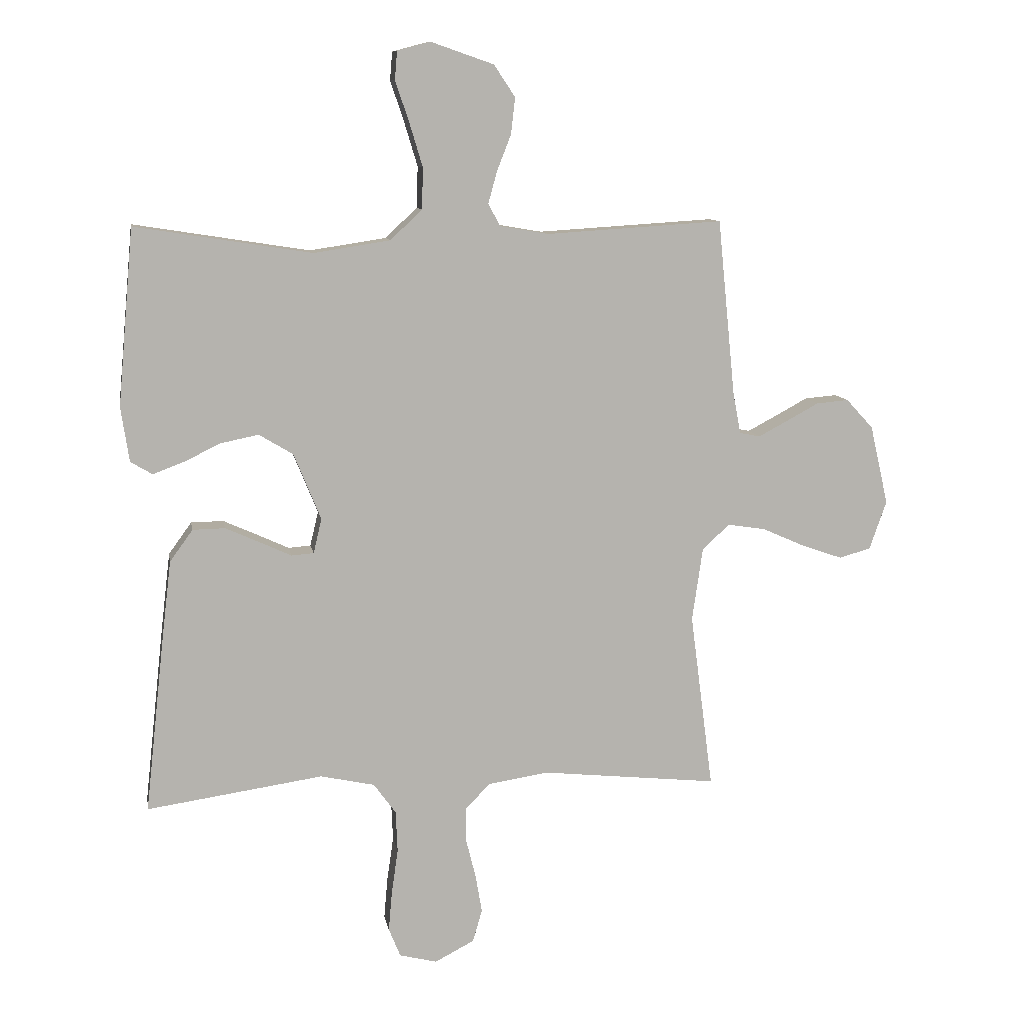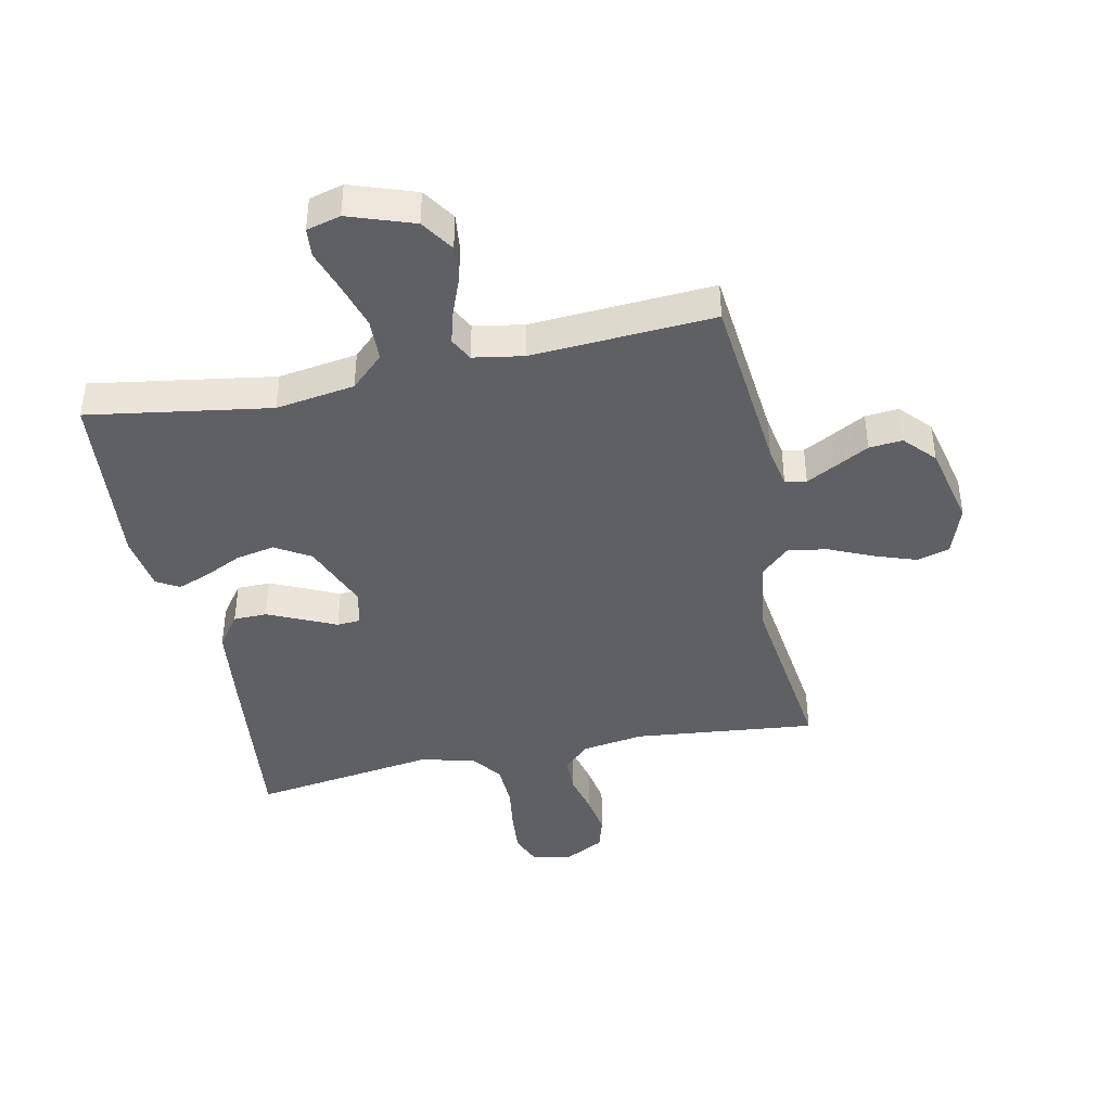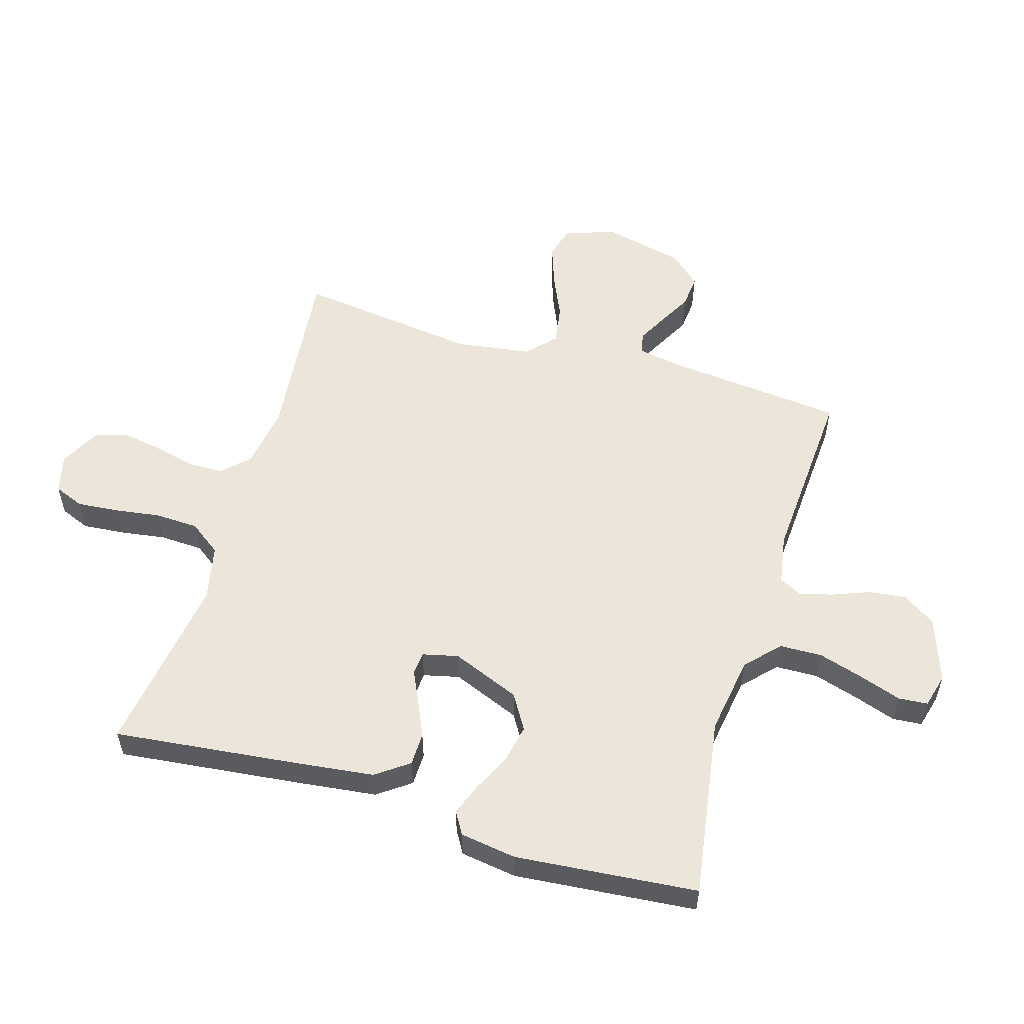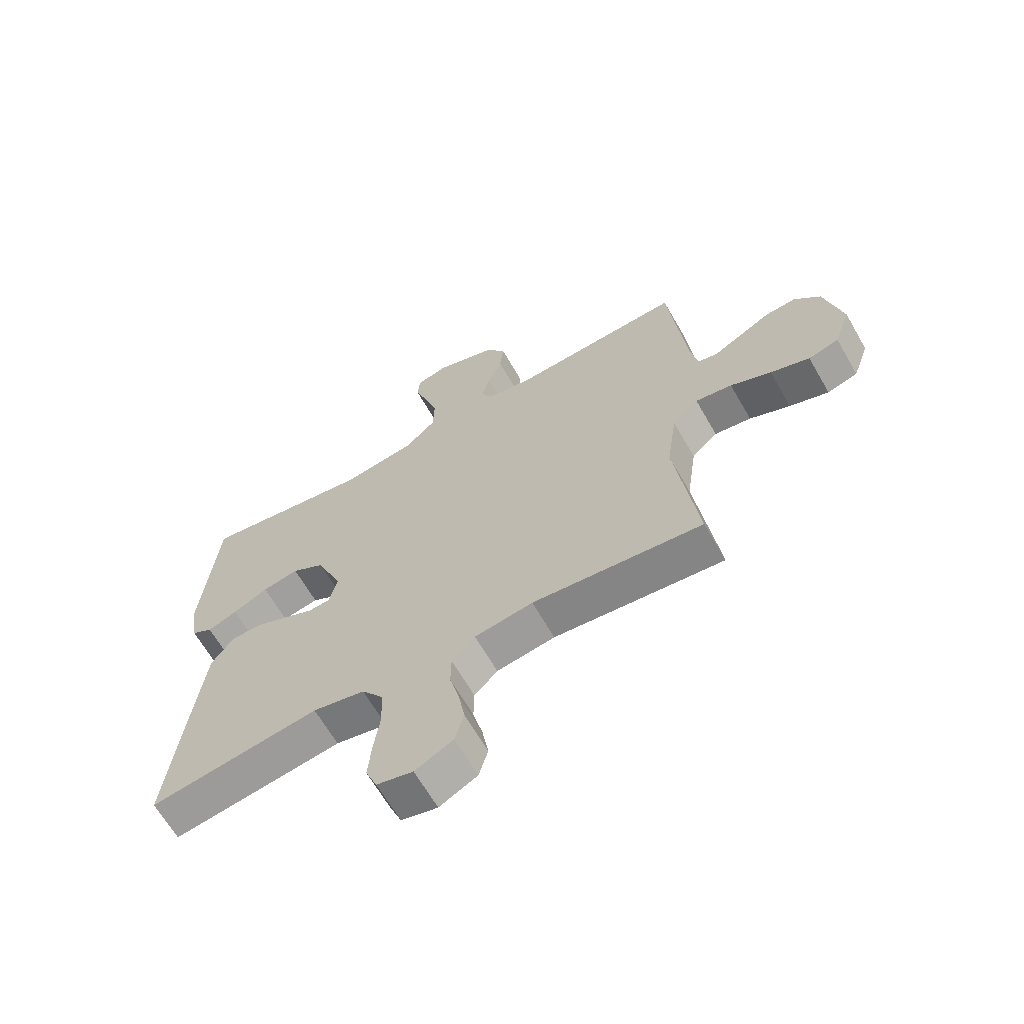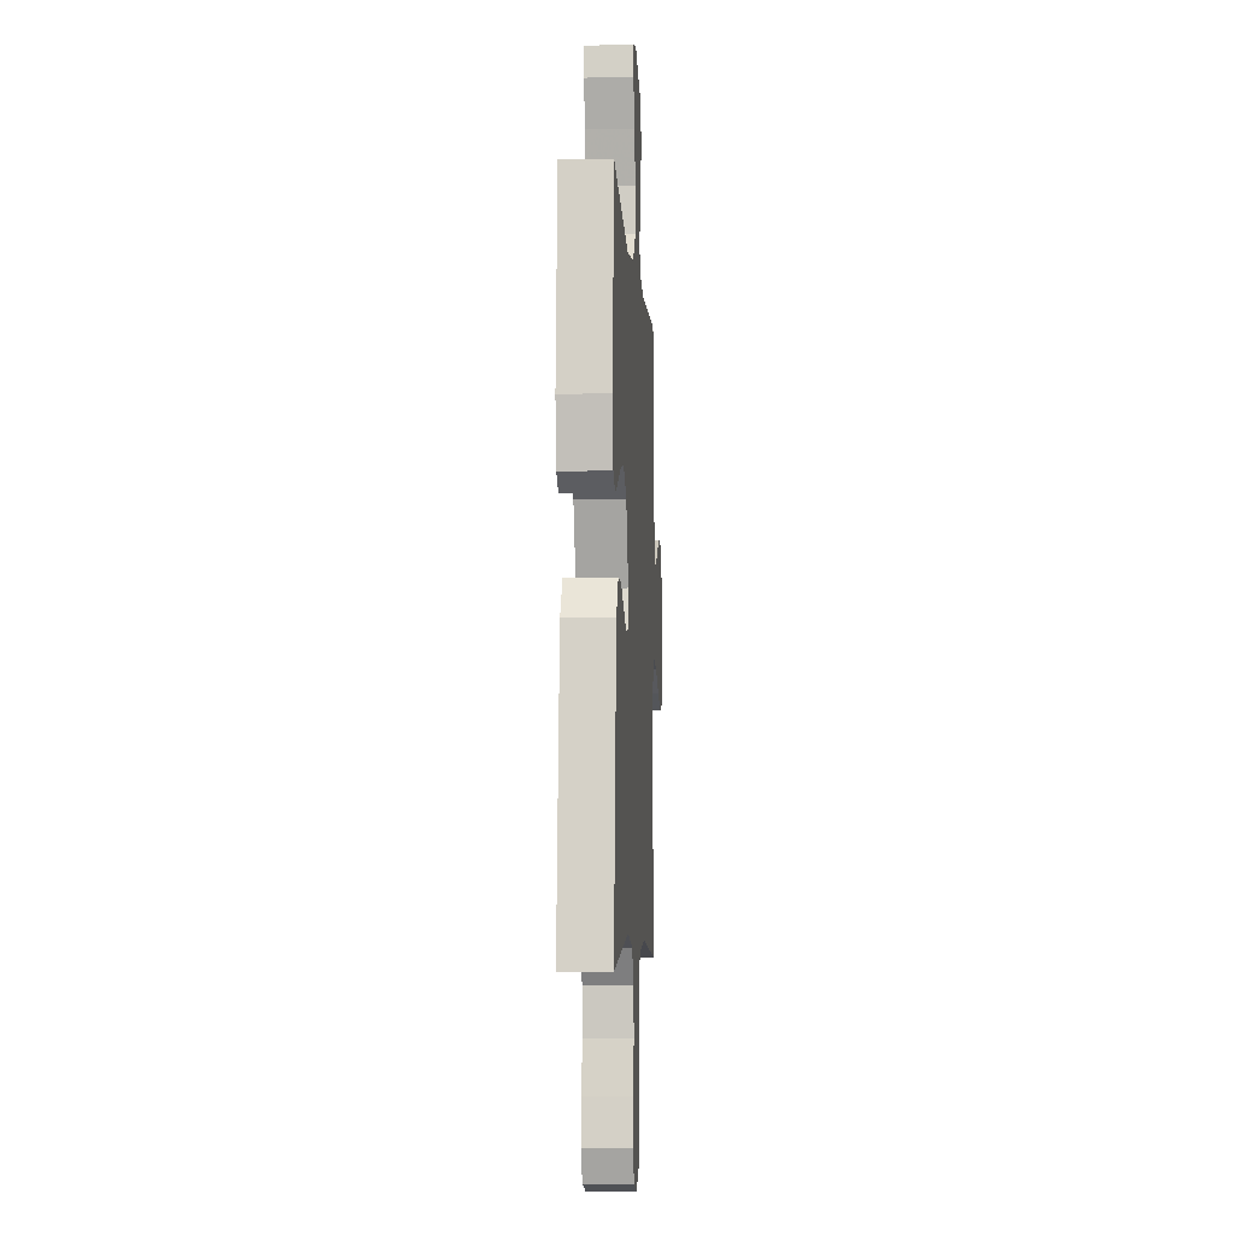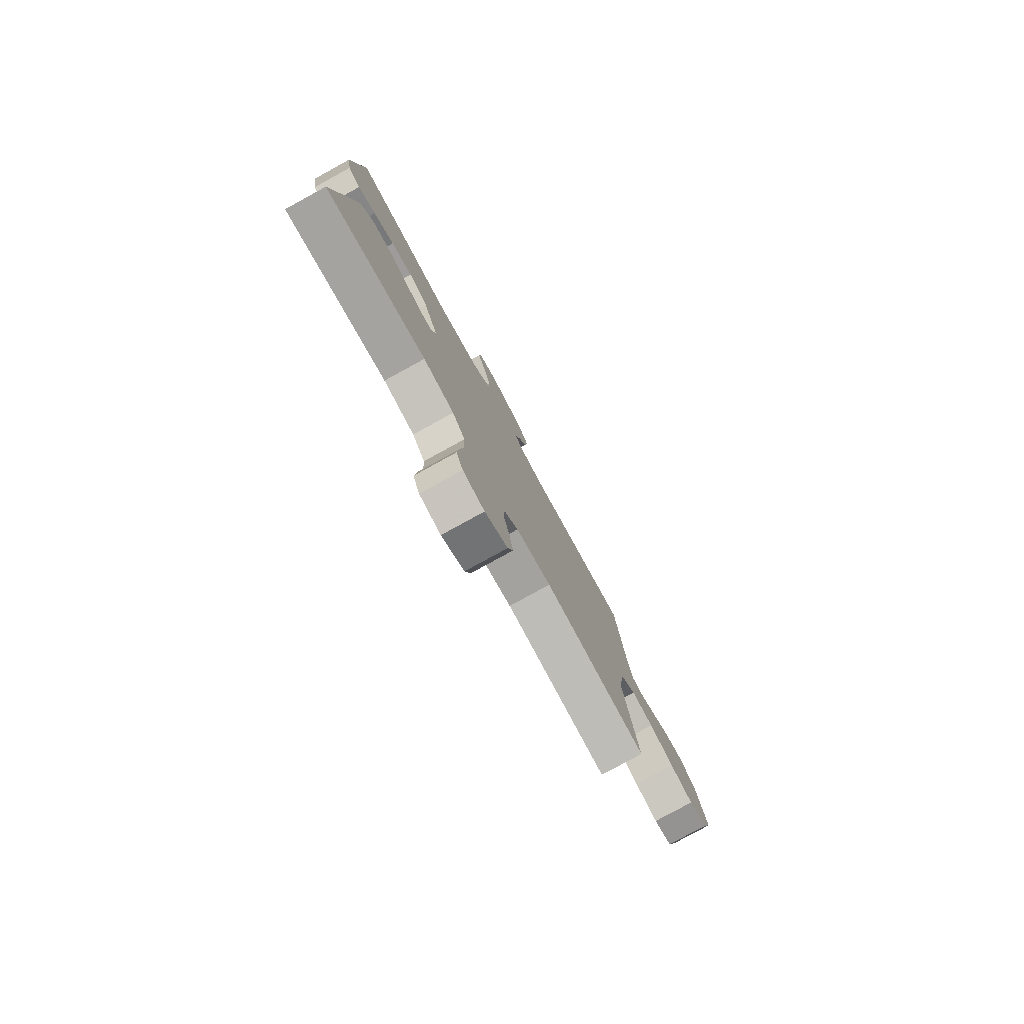
<metadata>
{"format":"obj","ext":"obj","renderer":"f3d","projection":"perspective","resolution":1024,"background":"white","views":[{"elev":10.1,"azim":-9.6,"up":"+Z"},{"elev":-42.1,"azim":11.8,"up":"+Y"},{"elev":55.3,"azim":-73.4,"up":"+Y"},{"elev":-65.3,"azim":29.9,"up":"+Z"},{"elev":-6.0,"azim":-86.5,"up":"+Z"},{"elev":-80.0,"azim":-61.3,"up":"+Z"}]}
</metadata>
<code>
v 0.5 0.07 -0.5
v 0.2 0.07 -0.469
v 0.097 0.07 -0.485
v 0.056 0.07 -0.527
v 0.055 0.07 -0.586
v 0.072 0.07 -0.654
v 0.083 0.07 -0.719
v 0.067 0.07 -0.774
v 0 0.07 -0.809
v -0.064 0.07 -0.793
v -0.084 0.07 -0.744
v -0.078 0.07 -0.675
v -0.067 0.07 -0.599
v -0.07 0.07 -0.528
v -0.108 0.07 -0.476
v -0.2 0.07 -0.456
v -0.5 0.07 -0.5
v -0.467 0.07 -0.2
v -0.451 0.07 -0.066
v -0.412 0.07 -0.012
v -0.357 0.07 -0.011
v -0.299 0.07 -0.037
v -0.245 0.07 -0.062
v -0.207 0.07 -0.059
v -0.193 0.07 0
v -0.239 0.07 0.113
v -0.297 0.07 0.148
v -0.361 0.07 0.135
v -0.423 0.07 0.105
v -0.476 0.07 0.085
v -0.513 0.07 0.107
v -0.527 0.07 0.2
v -0.5 0.07 0.5
v -0.2 0.07 0.453
v -0.07 0.07 0.473
v -0.016 0.07 0.524
v -0.014 0.07 0.594
v -0.037 0.07 0.67
v -0.06 0.07 0.738
v -0.056 0.07 0.786
v 0 0.07 0.801
v 0.107 0.07 0.764
v 0.143 0.07 0.71
v 0.136 0.07 0.649
v 0.112 0.07 0.587
v 0.097 0.07 0.533
v 0.117 0.07 0.495
v 0.2 0.07 0.481
v 0.5 0.07 0.5
v 0.53 0.07 0.2
v 0.543 0.07 0.131
v 0.578 0.07 0.124
v 0.627 0.07 0.15
v 0.682 0.07 0.18
v 0.737 0.07 0.185
v 0.783 0.07 0.135
v 0.814 0.07 0
v 0.785 0.07 -0.083
v 0.731 0.07 -0.098
v 0.662 0.07 -0.074
v 0.59 0.07 -0.042
v 0.525 0.07 -0.032
v 0.479 0.07 -0.075
v 0.461 0.07 -0.2
v 0.5 0 -0.5
v 0.2 0 -0.469
v 0.097 0 -0.485
v 0.056 0 -0.527
v 0.055 0 -0.586
v 0.072 0 -0.654
v 0.083 0 -0.719
v 0.067 0 -0.774
v 0 0 -0.809
v -0.064 0 -0.793
v -0.084 0 -0.744
v -0.078 0 -0.675
v -0.067 0 -0.599
v -0.07 0 -0.528
v -0.108 0 -0.476
v -0.2 0 -0.456
v -0.5 0 -0.5
v -0.467 0 -0.2
v -0.451 0 -0.066
v -0.412 0 -0.012
v -0.357 0 -0.011
v -0.299 0 -0.037
v -0.245 0 -0.062
v -0.207 0 -0.059
v -0.193 0 0
v -0.239 0 0.113
v -0.297 0 0.148
v -0.361 0 0.135
v -0.423 0 0.105
v -0.476 0 0.085
v -0.513 0 0.107
v -0.527 0 0.2
v -0.5 0 0.5
v -0.2 0 0.453
v -0.07 0 0.473
v -0.016 0 0.524
v -0.014 0 0.594
v -0.037 0 0.67
v -0.06 0 0.738
v -0.056 0 0.786
v 0 0 0.801
v 0.107 0 0.764
v 0.143 0 0.71
v 0.136 0 0.649
v 0.112 0 0.587
v 0.097 0 0.533
v 0.117 0 0.495
v 0.2 0 0.481
v 0.5 0 0.5
v 0.53 0 0.2
v 0.543 0 0.131
v 0.578 0 0.124
v 0.627 0 0.15
v 0.682 0 0.18
v 0.737 0 0.185
v 0.783 0 0.135
v 0.814 0 0
v 0.785 0 -0.083
v 0.731 0 -0.098
v 0.662 0 -0.074
v 0.59 0 -0.042
v 0.525 0 -0.032
v 0.479 0 -0.075
v 0.461 0 -0.2
f 59 60 61
f 58 59 61
f 57 58 61
f 56 57 61
f 55 56 61
f 54 55 61
f 53 54 61
f 52 53 61 62
f 51 52 62 63
f 48 49 50
f 50 51 63
f 48 50 63
f 47 48 63
f 43 44 45
f 42 43 45
f 41 42 45
f 40 41 45
f 39 40 45
f 38 39 45
f 37 38 45 46
f 36 37 46 47
f 32 33 34
f 31 32 34
f 30 31 34
f 29 30 34
f 28 29 34
f 27 28 34 35
f 47 63 64
f 36 47 64
f 35 36 64
f 27 35 64
f 26 27 64
f 21 22 23
f 20 21 23
f 19 20 23
f 18 19 23
f 17 18 23
f 16 17 23
f 15 16 23 24
f 11 12 13
f 10 11 13
f 9 10 13
f 8 9 13
f 7 8 13
f 6 7 13
f 5 6 13
f 4 5 13 14
f 15 24 25
f 14 15 25
f 4 14 25
f 3 4 25
f 25 26 64
f 3 25 64
f 2 3 64
f 1 2 64
f 125 124 123
f 125 123 122
f 125 122 121
f 125 121 120
f 125 120 119
f 125 119 118
f 125 118 117
f 126 125 117 116
f 127 126 116 115
f 114 113 112
f 127 115 114
f 127 114 112
f 127 112 111
f 109 108 107
f 109 107 106
f 109 106 105
f 109 105 104
f 109 104 103
f 109 103 102
f 110 109 102 101
f 111 110 101 100
f 98 97 96
f 98 96 95
f 98 95 94
f 98 94 93
f 98 93 92
f 99 98 92 91
f 128 127 111
f 128 111 100
f 128 100 99
f 128 99 91
f 128 91 90
f 87 86 85
f 87 85 84
f 87 84 83
f 87 83 82
f 87 82 81
f 87 81 80
f 88 87 80 79
f 77 76 75
f 77 75 74
f 77 74 73
f 77 73 72
f 77 72 71
f 77 71 70
f 77 70 69
f 78 77 69 68
f 89 88 79
f 89 79 78
f 89 78 68
f 89 68 67
f 128 90 89
f 128 89 67
f 128 67 66
f 128 66 65
f 1 65 66 2
f 2 66 67 3
f 3 67 68 4
f 4 68 69 5
f 5 69 70 6
f 6 70 71 7
f 7 71 72 8
f 8 72 73 9
f 9 73 74 10
f 10 74 75 11
f 11 75 76 12
f 12 76 77 13
f 13 77 78 14
f 14 78 79 15
f 15 79 80 16
f 16 80 81 17
f 17 81 82 18
f 18 82 83 19
f 19 83 84 20
f 20 84 85 21
f 21 85 86 22
f 22 86 87 23
f 23 87 88 24
f 24 88 89 25
f 25 89 90 26
f 26 90 91 27
f 27 91 92 28
f 28 92 93 29
f 29 93 94 30
f 30 94 95 31
f 31 95 96 32
f 32 96 97 33
f 33 97 98 34
f 34 98 99 35
f 35 99 100 36
f 36 100 101 37
f 37 101 102 38
f 38 102 103 39
f 39 103 104 40
f 40 104 105 41
f 41 105 106 42
f 42 106 107 43
f 43 107 108 44
f 44 108 109 45
f 45 109 110 46
f 46 110 111 47
f 47 111 112 48
f 48 112 113 49
f 49 113 114 50
f 50 114 115 51
f 51 115 116 52
f 52 116 117 53
f 53 117 118 54
f 54 118 119 55
f 55 119 120 56
f 56 120 121 57
f 57 121 122 58
f 58 122 123 59
f 59 123 124 60
f 60 124 125 61
f 61 125 126 62
f 62 126 127 63
f 63 127 128 64
f 64 128 65 1

</code>
